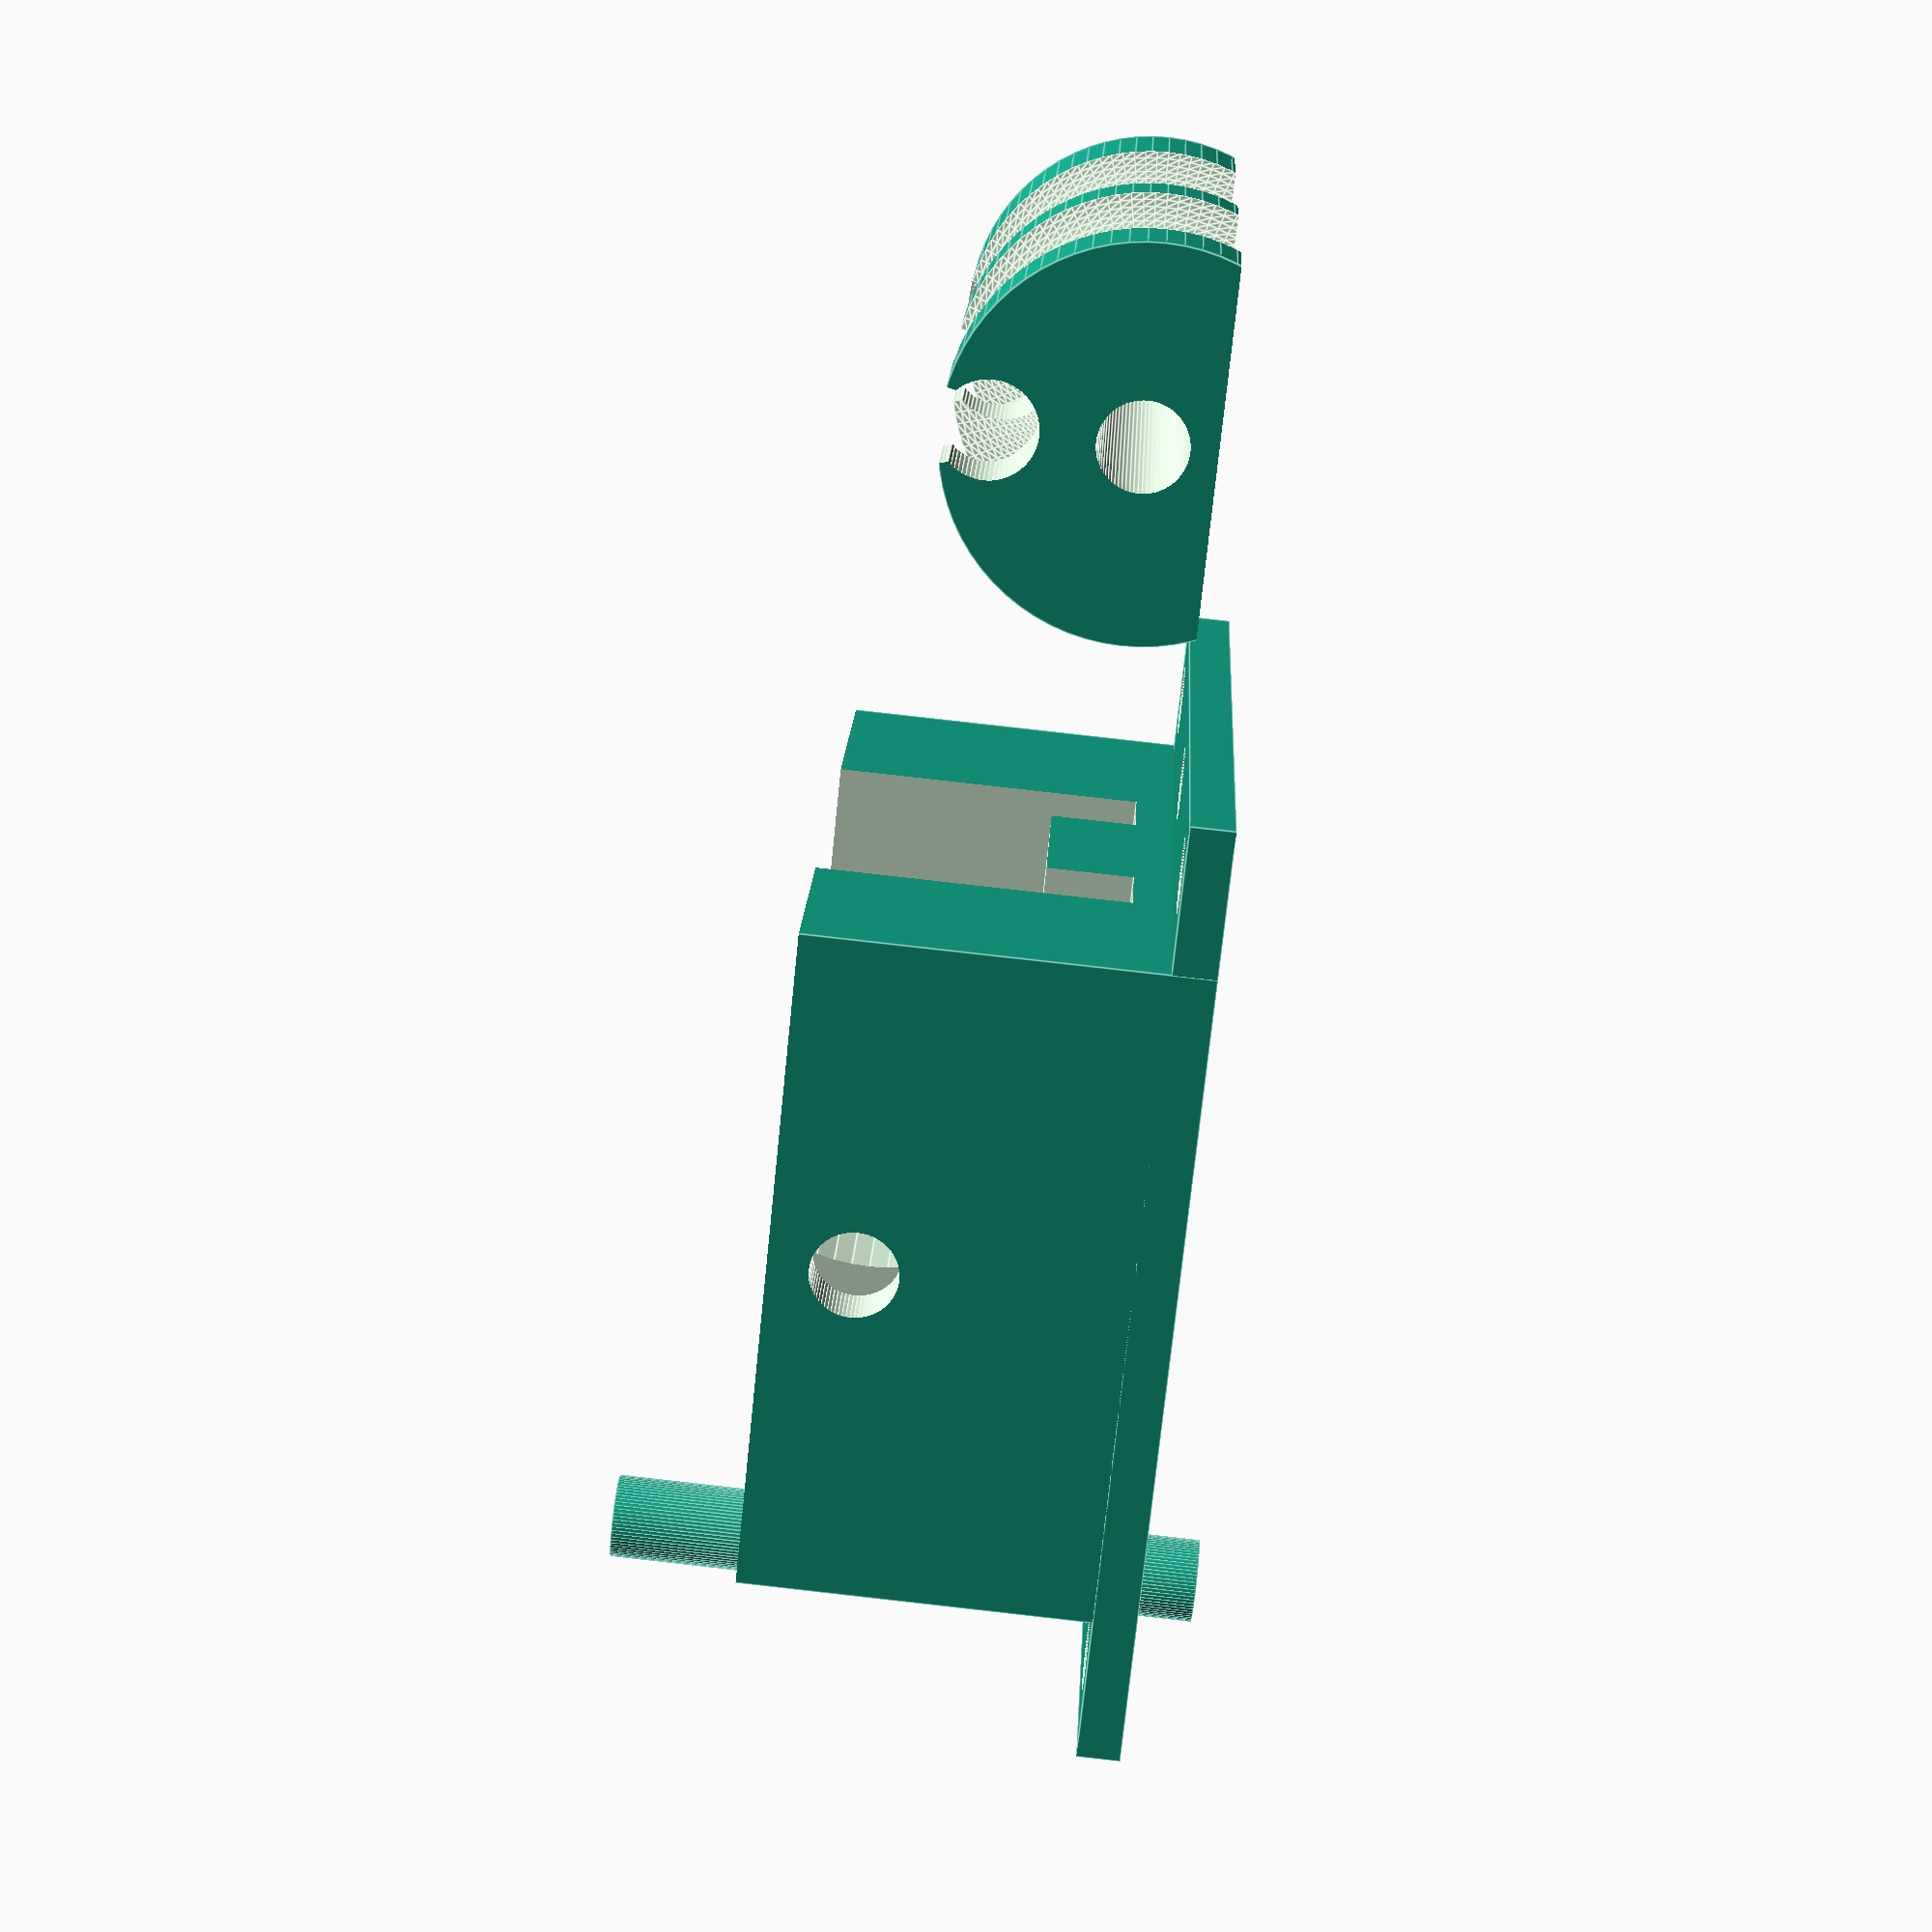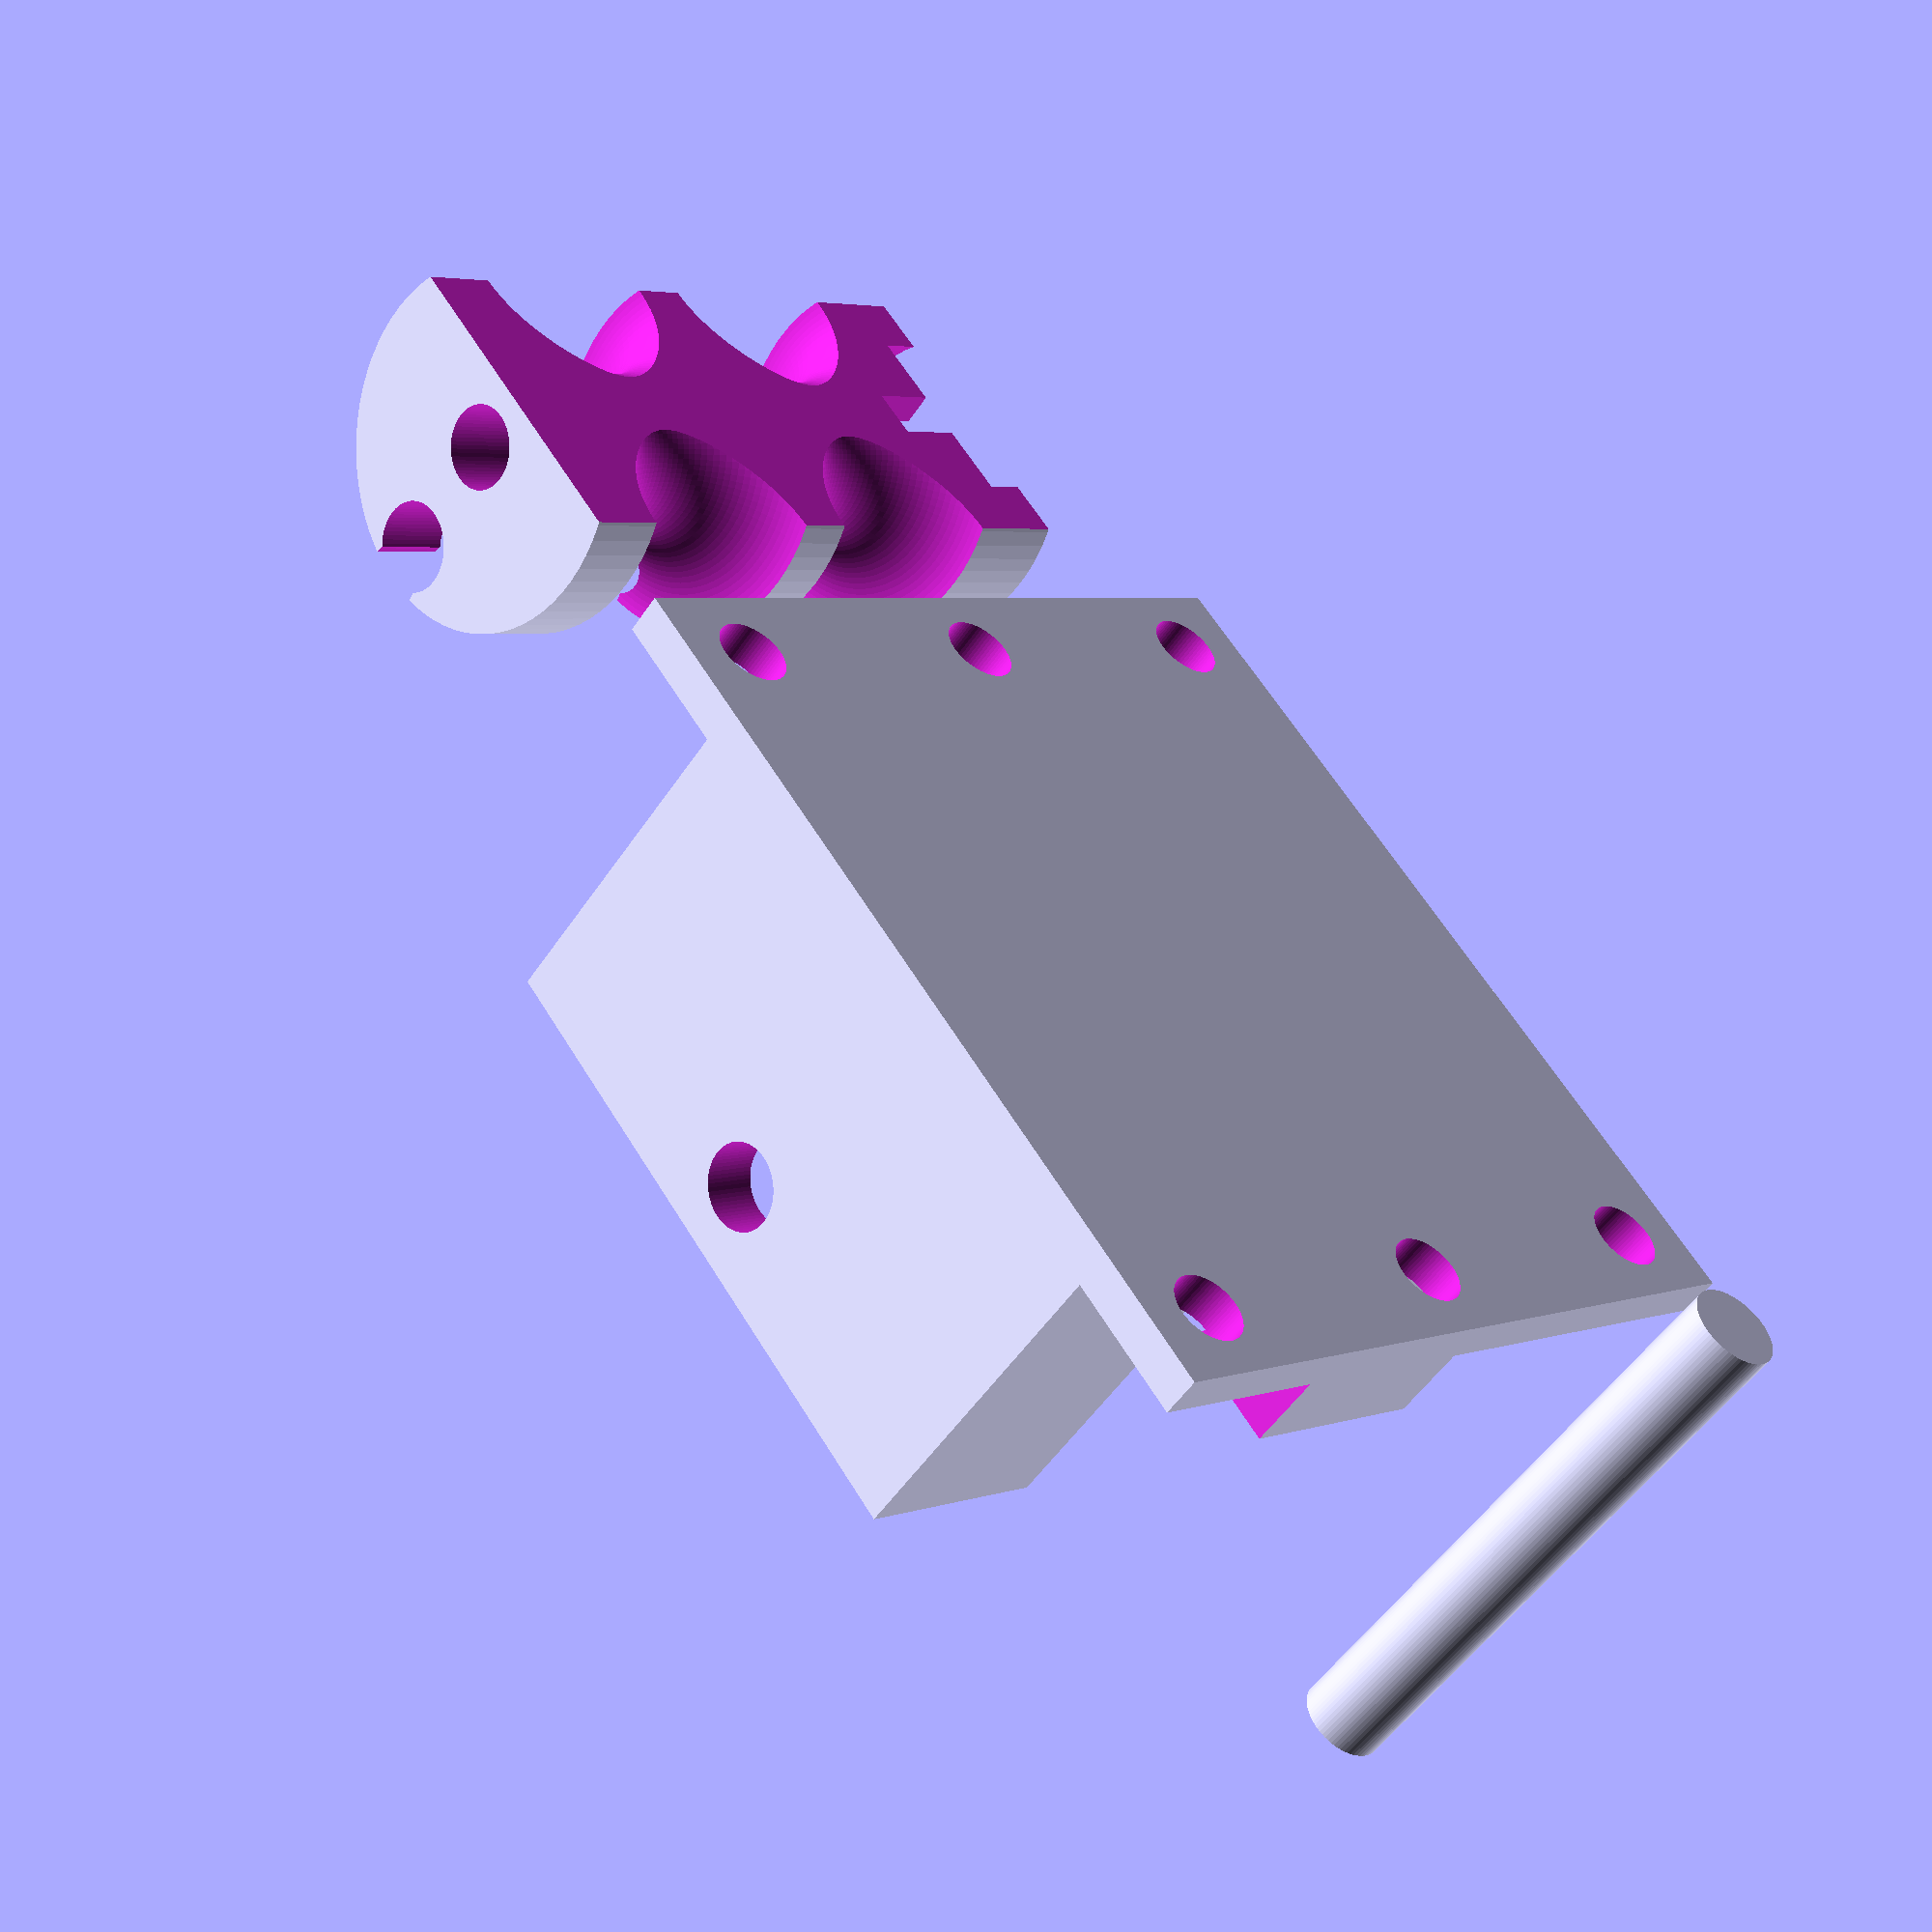
<openscad>
// peristaltic valve
// https://github.com/davidelliott/parametric-lab 
// License: CC-BY

// This design is for a peristaltic valve which can pinch multiple tubes to control flow.


// Main configurable parameters
explode_multiplier=0; // set at zero to disable exploding the design - output will appear as finished object
pipe_outer_dia=6;
pipe_bore_dia=2;

pipe_spacing=19; // distance between in/out pipes where they emerge in the housing
//bolt_radius=3.2; // M6 bolt diameter = 6mm, leave some clearance
// servo to be installed on side
servo_length=24.6;
servo_hole_spacing=28.6;
servo_axis_z=11.6/2;
servo_axis_x=7; // manual measurement - not shown on data sheet
servo_width=11.6;
servo_depth=24; // this is the depth of the main body along the rotating axis
//cam_axle_height=valve_height-servo_axis_z;
cam_axle_radius=3;
	roller_radius=3.15; // M6 rod could be used as the roller
fn_resolution=70; //quality vs render time
$fn=fn_resolution;
housing_floor_thickness=0; // this var needs to be removed, part of another design
housing_length=65;

peristaltic_valve_cutout_radius=15; // better to have this a fixed size suitable for the parts being used.
valve_height=30;
valve_wall_thickness_y=4; // sides where the axis / servo are
valve_wall_thickness_x=6; // front and back
valve_base_thickness=3;
valve_base_length=10;
cam_clearance=2;

pipe1_y = 20;
pipe2_y = pipe1_y+pipe_spacing;

peristaltic_pipe_radius=pipe_outer_dia/2;
///////////////////////////////
// calculate important dimensions
// Some of these would be suitable for manual setting
// The calculations just make reasonable estimates
pinch_depth=(pipe_bore_dia*2)/3;
axle_length=(2*cam_clearance)+valve_wall_thickness_y;

//h_in=valve_height/3; // height of inlet pipe
//h_out=valve_height/4; // height of outlet pipe

h_in=housing_floor_thickness+valve_base_thickness+cam_clearance;

valve_length=(peristaltic_valve_cutout_radius+valve_wall_thickness_x+cam_clearance)*2;

cam_axle_height=h_in+peristaltic_valve_cutout_radius+pinch_depth;

// Note
// cam_clearance raises up the cam a bit so it will not catch.
// however the roller distance to the pipe should be accurate, hence
// the cam_clearance is added to the base, raising the floor
// i.e. the clearance applies to the cam but does not affect the pinching depth

//////////////////////////////////
show=1; // 1=printable; 2=assembled; 3=testing

if(show==3) {
intersection(){
cam();
peristaltic_valve();
}
}

if(show==2) {
/// Show complete assembly ///
// add the peristaltic valve
//color("orange")
peristaltic_valve();

// add the valve cam
color("red")
cam();

// add the valve cam roller
color("purple")
cam_roller();

// show the servo
color("blue")
servo();

} /// End of complete assembly ///

if(show==1) {
/// Show individual parts arranged for printing ///
translate([-10,0,valve_height]){
rotate([0,180,0]){
difference(){
cam();
servo();
}
}
}

difference(){
peristaltic_valve();
servo();
}

translate([40,0,cam_roller_length]){
rotate([270,0,0]){
cam_roller();
}
}

} /// End of printable parts ///

///////////////
// VARIABLES //
///////////////
// these variables are used by the modules and probably don't need to be changed usually
valve_xpos=0;
valve_width=pipe_spacing*3;
valve_length_middle=valve_xpos+(valve_length/2);
valve_cutout_y=valve_width-(2*valve_wall_thickness_y); //offset+chamber_wall_thickness/2;
valve_ypos=0;
cam_roller_length=valve_cutout_y-(0.5*valve_wall_thickness_y)-(1*cam_clearance);


/////////////
// MODULES //
/////////////

module cam(explode=0) {
explode=explode*explode_multiplier;


	// Build a cylinder then cut parts away.
	difference(){
		// the main cylinder
		translate([valve_length_middle,valve_ypos+valve_cutout_y+valve_wall_thickness_y-(0.5*cam_clearance),cam_axle_height+explode]){
			rotate([90,0,0]) {
				cylinder(r=peristaltic_valve_cutout_radius-cam_clearance,h=valve_cutout_y-cam_clearance,$fn=fn_resolution);
			}
		}

		// cut off the top which is not needed
		translate([valve_xpos,valve_ypos,cam_axle_height+servo_axis_z-1+explode]){
			cube([valve_length,valve_width,servo_width+1]);
		}

		// Cut out a groove for the outlet pipe roller
		translate([valve_length_middle,pipe1_y,cam_axle_height+explode]){
			rotate([90,0,0])
			rotate_extrude(convexity = 10,$fn=100)
			translate([peristaltic_valve_cutout_radius-cam_clearance,0, 0])
			circle(r = peristaltic_pipe_radius*2.5, $fn=100);
		}

		// Cut out a groove for the inlet pipe roller
		translate([valve_length_middle,pipe2_y,cam_axle_height+explode]){
			rotate([90,0,0])
			rotate_extrude(convexity = 10,$fn=100)
			translate([peristaltic_valve_cutout_radius-cam_clearance,0, 0])
			circle(r = peristaltic_pipe_radius*2.5, $fn=100);
		}

		// cut out a hole for the roller to go in
		// the hole is offset so it is only open at one end
		translate([valve_length_middle,valve_ypos+valve_cutout_y+(1.25*valve_wall_thickness_y),cam_axle_height-peristaltic_valve_cutout_radius+cam_clearance+roller_radius+explode]){
			rotate([90,0,0]) {
				cylinder(r=roller_radius+0.1,h=cam_roller_length,$fn=fn_resolution);
			}
		}

		// cut off the sharp edge on the roller hole
		translate([valve_length_middle,valve_ypos+valve_cutout_y+(1.25*valve_wall_thickness_y),cam_axle_height-peristaltic_valve_cutout_radius+cam_clearance+explode]){
			rotate([90,0,0]) {
				cylinder(r=0.75*(roller_radius+0.1),h=cam_roller_length,$fn=fn_resolution);
			}
		}
	

	// make hole for an axle on the end where the servo is not
	
	translate([valve_length_middle,valve_ypos+valve_cutout_y+valve_wall_thickness_y-(0.5*cam_clearance)+axle_length+0.01,cam_axle_height+explode]){
		rotate([90,0,0]) {
			cylinder(r=cam_axle_radius,h=valve_cutout_y-cam_clearance+axle_length,$fn=fn_resolution);
		}
	}
	
	} // end of difference group
}


module cam_roller(explode=0) {
explode=explode*explode_multiplier;

	// draw the roller
		translate([valve_length_middle,valve_ypos+valve_cutout_y+(0.5*valve_wall_thickness_y),cam_axle_height-peristaltic_valve_cutout_radius+cam_clearance+roller_radius+explode]){
			rotate([90,0,0]) {
				cylinder(r=roller_radius,h=cam_roller_length,$fn=fn_resolution);
			}
		}

}


// servo - this is not part of the design but it's shape needs to be subtracted from some parts
module servo(explode=0) {
explode=explode*explode_multiplier;
	bracket_length=34;
	bracket_offset_y=2.5;
bracket_thickness=0.5;
rotor_drive_depth=6;
rotor_thickness=3.8;
rotor_length=17;
rotor_depth=5;
servo_depth_full=servo_depth+rotor_drive_depth;
first_hole=(servo_length-servo_hole_spacing)/2;



	translate([valve_length_middle-servo_length+servo_axis_x,valve_ypos-servo_depth+bracket_offset_y-bracket_thickness,cam_axle_height-servo_axis_z+explode]){
	cube([servo_length,servo_depth,servo_width]);

	// bracket

	translate([-(bracket_length-servo_length)/2,servo_depth-bracket_offset_y,0]){
	cube([bracket_length,bracket_thickness,servo_width]);
	}
	// screw hole 1
	translate([first_hole,servo_depth,servo_width/2])
	rotate([90,0,0])
	cylinder(r=1,h=servo_depth_full);

	// screw hole 2
	translate([first_hole+servo_hole_spacing,servo_depth,servo_width/2])
	rotate([90,0,0])
	cylinder(r=1,h=servo_depth_full);

	// rotor drive
	translate([servo_length-servo_axis_x,servo_depth_full+0.01,servo_width/2]){
		rotate([90,0,0]){
		cylinder(d=18,h=rotor_drive_depth);
		}
	}

	// axle
	translate([servo_length-servo_axis_x,servo_depth_full+rotor_thickness+2,servo_width/2]){
		rotate([90,0,0]){
		cylinder(r=0.3,h=servo_depth_full);
		}
	}
	// rotor
	translate([servo_length-servo_axis_x-(rotor_length/2),servo_depth_full-rotor_drive_depth,(servo_width/2)-rotor_thickness/2]){
		//cube([rotor_length,rotor_depth+rotor_drive_depth,rotor_thickness]);
	}

	translate([servo_length-servo_axis_x-(rotor_thickness/2),servo_depth_full-rotor_drive_depth,(servo_width/2)+rotor_length/2]){
	rotate([0,90,0]){
			cube([rotor_length,rotor_depth+rotor_drive_depth,rotor_thickness]);
		}
	}

}	

}


module peristaltic_valve(explode=0) {
explode=explode*explode_multiplier;

first_hole=(servo_length-servo_hole_spacing)/2;
// Build the main control surface: a cuboid with cylindrical cutout
difference(){
	// A cuboid from which we will cut away to make the shape
	translate([valve_xpos,valve_ypos,housing_floor_thickness+explode]){
		cube([valve_length,valve_width,valve_height-housing_floor_thickness]);
	}	
	
	// cutting away several bits - therefore use union here to merge the cutout shapes
	union(){
	// Cut out a cylinder
	translate([valve_length_middle,valve_ypos+valve_cutout_y+valve_wall_thickness_y,cam_axle_height+explode]){
		rotate([90,0,0]) {
			cylinder(r=peristaltic_valve_cutout_radius,h=valve_cutout_y,$fn=fn_resolution);
		}
	}
	// cut out a path for the outlet pipe
	translate([valve_xpos-1,pipe1_y-peristaltic_pipe_radius,h_in+cam_clearance-pinch_depth+explode]){
		cube([housing_length+1,pipe_outer_dia,valve_height]);
	}
	
	// cut out a path for the intlet pipe
	translate([valve_xpos-1,pipe2_y-peristaltic_pipe_radius,h_in+cam_clearance-pinch_depth+explode]){
		cube([housing_length+1,peristaltic_pipe_radius*2,valve_height]);
	}

	// cut off the top of the middle bit which is not needed
	translate([valve_xpos-1,pipe1_y-peristaltic_pipe_radius+1,h_in+cam_clearance-pinch_depth+peristaltic_pipe_radius*2+explode]){
		cube([housing_length+1,pipe2_y-pipe1_y,valve_height]);
	}

	}

	// cut out a hole for the cam axle
	translate([valve_length_middle,chamber_external_radius+valve_width,cam_axle_height+explode]){
		rotate([90,0,0]) {
			cylinder(r=cam_axle_radius*1.05,h=valve_cutout_y*2,$fn=fn_resolution);
		}
	}
	
	// axle hole
	translate([valve_length_middle,valve_ypos+valve_cutout_y+valve_wall_thickness_y-(0.5*cam_clearance)+axle_length+0.01,cam_axle_height+explode]){
		rotate([90,0,0]) {
			cylinder(r=cam_axle_radius,h=valve_cutout_y-cam_clearance+axle_length,$fn=fn_resolution);
		}
	}

	// cut out a hole where the servo will be mounted
	translate([valve_length_middle-servo_length+servo_axis_x,valve_ypos-1,cam_axle_height-servo_axis_z+explode]){
	cube([servo_length,7.3,servo_width+1]);

	// screw hole 1
	translate([first_hole,7.3,servo_width/2])
	rotate([90,0,0])
	cylinder(r=1,h=7.3);

	// screw hole 2
	translate([first_hole+servo_hole_spacing,7.3,servo_width/2])
	rotate([90,0,0])
	cylinder(r=1,h=7.3);

}	

	// cut off the top because we cannot build over the top of the servo hole
	// anyway nothing is needed above the control surface
	translate([valve_xpos-1,valve_ypos-1,cam_axle_height+servo_axis_z+explode]){
	cube([valve_length+2,valve_width+1.1,valve_height]);
	}

}

	// add a base with screw holes
	difference(){
	translate([valve_xpos-valve_base_length,valve_ypos,housing_floor_thickness+explode]){
		cube([valve_length+(2*valve_base_length),valve_width,valve_base_thickness]);
	}	

	// screw holes
	valve_mounting_screw_holes(explode=explode);
	}

}

module valve_mounting_screw_holes(explode=0) {
explode=explode*explode_multiplier;
z=-0.5*valve_height+explode;
y0=valve_ypos+(0.1*valve_width);
y1=valve_ypos+(0.9*valve_width);
y2=valve_ypos+(0.5*valve_width);

x0=valve_xpos-0.5*valve_base_length;
x1=valve_xpos+0.5*valve_base_length+valve_length;

	//valve_width
	translate([x0,y0,z]) 
		cylinder(h=valve_height, r=2.6, $fn=fn_resolution);
	translate([x0,y1,z]) 
		cylinder(h=valve_height, r=2.6, $fn=fn_resolution);
	translate([x0,y2,z]) 
		cylinder(h=valve_height, r=2.6, $fn=fn_resolution);
	translate([x1,y0,z]) 
		cylinder(h=valve_height, r=2.6, $fn=fn_resolution);
	translate([x1,y1,z]) 
		cylinder(h=valve_height, r=2.6, $fn=fn_resolution);
	translate([x1,y2,z]) 
		cylinder(h=valve_height, r=2.6, $fn=fn_resolution);
}

</openscad>
<views>
elev=275.0 azim=22.8 roll=96.4 proj=p view=edges
elev=51.3 azim=128.1 roll=147.6 proj=p view=wireframe
</views>
